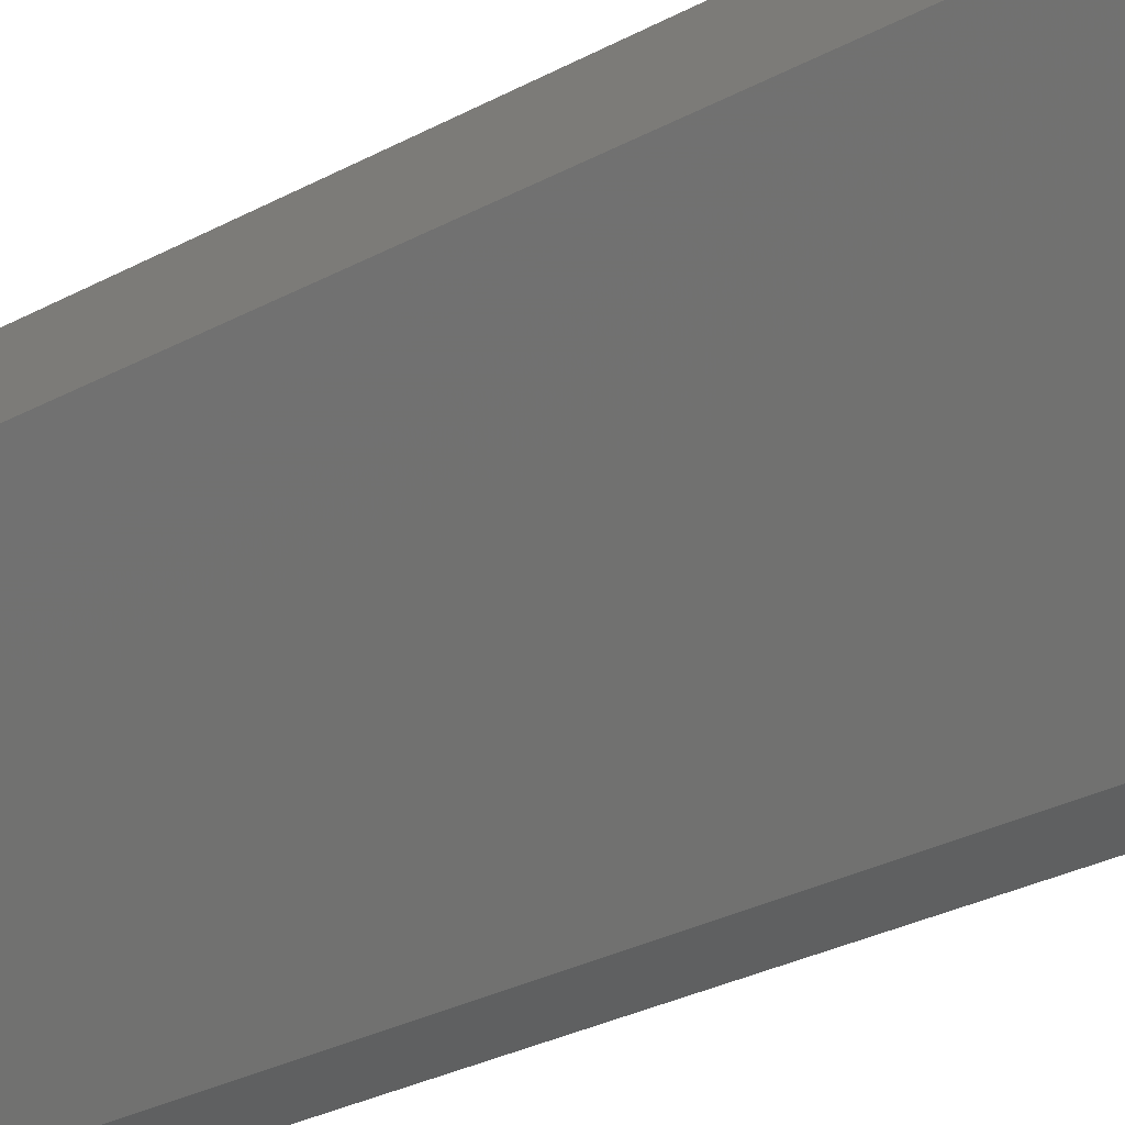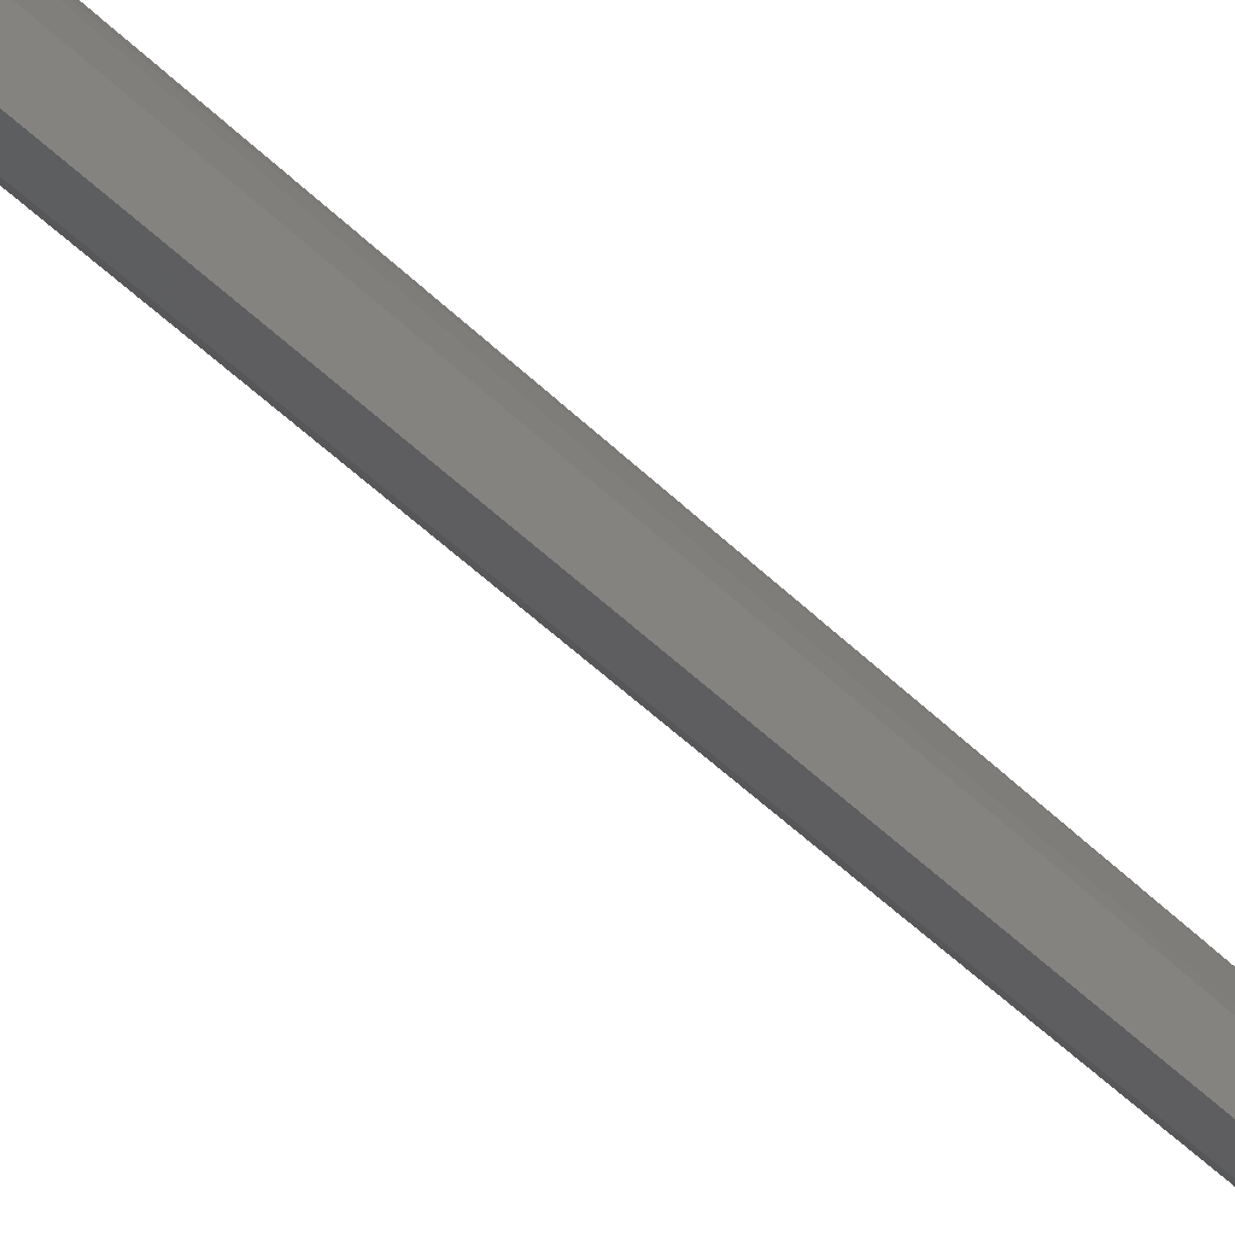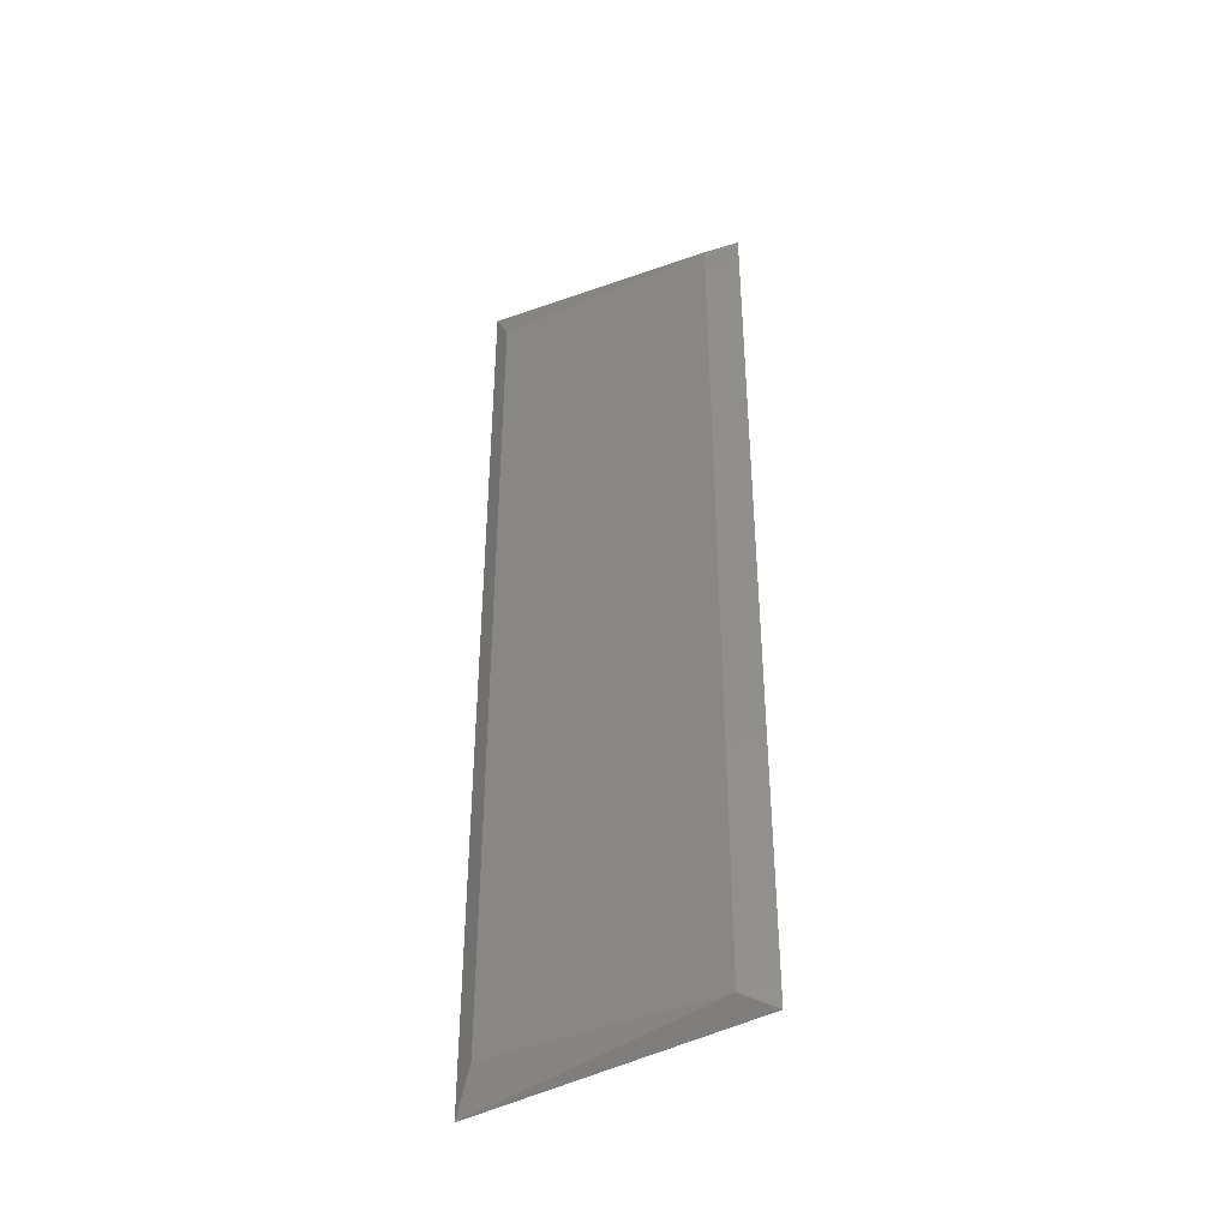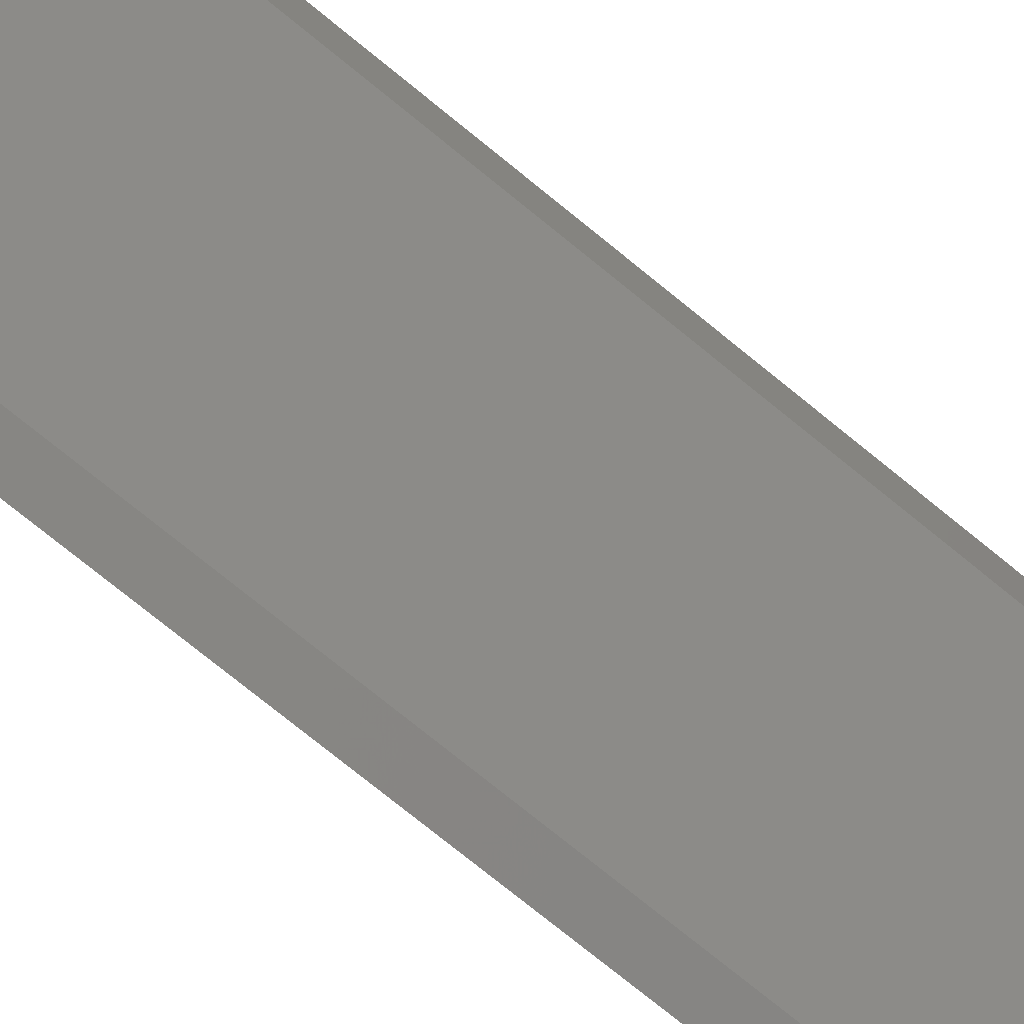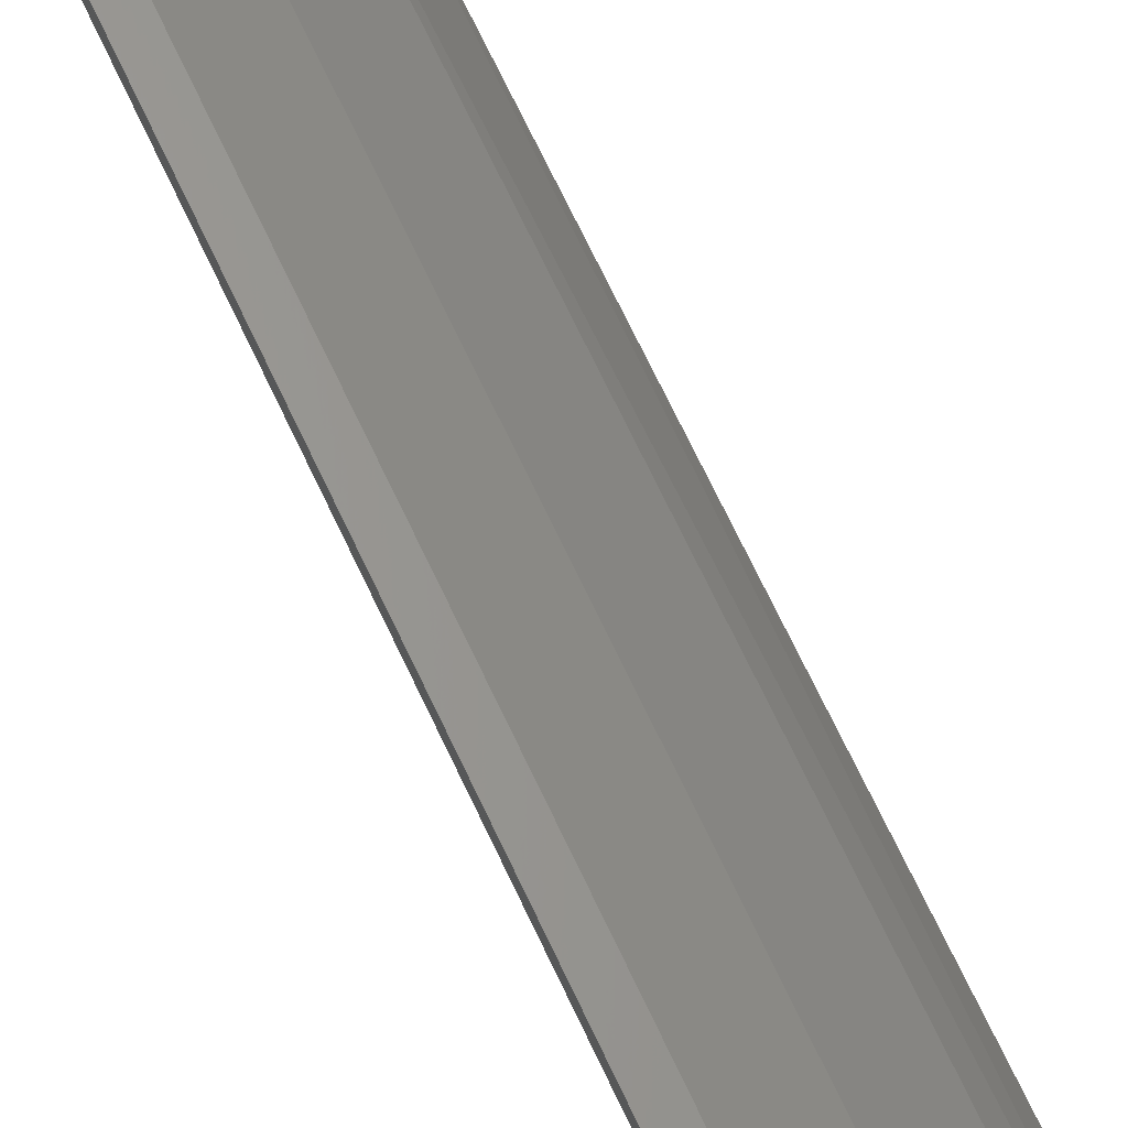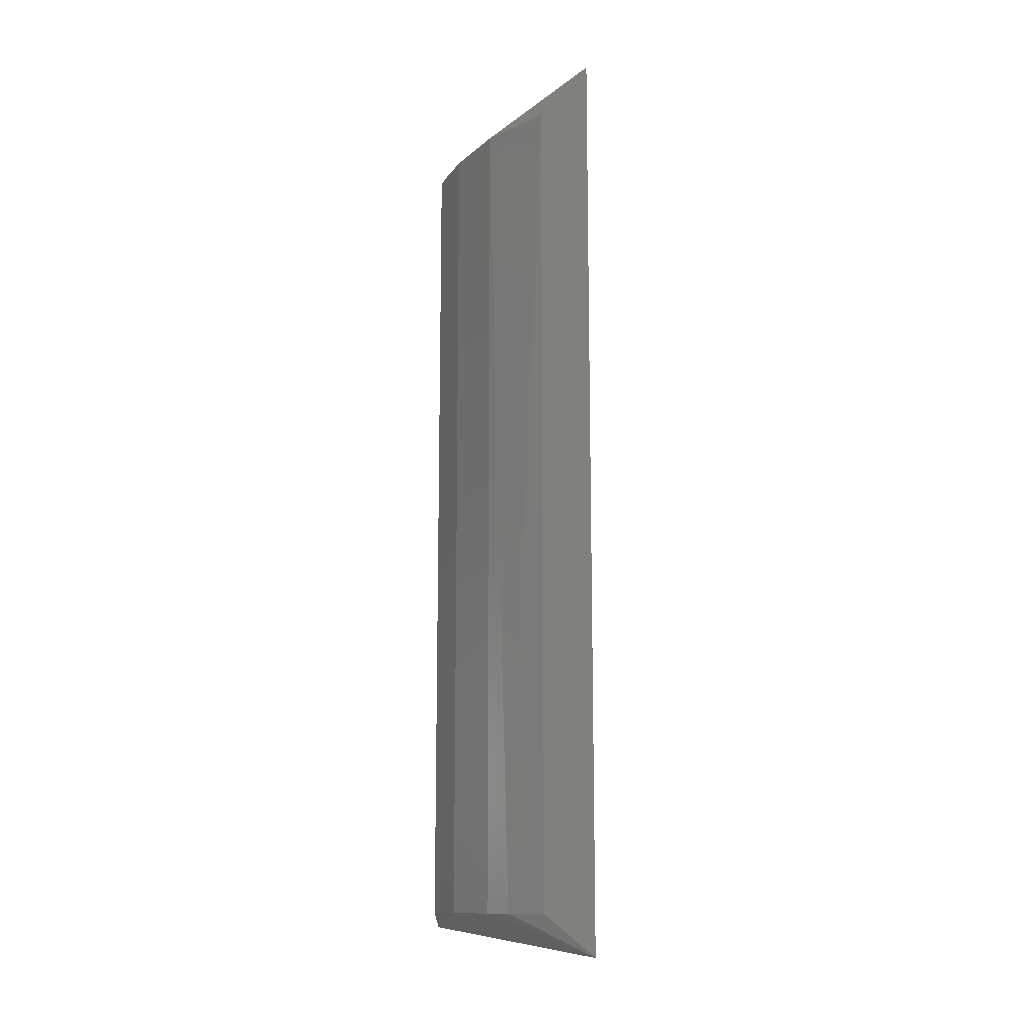
<metadata>
{"format":"stl","ext":"stl","renderer":"f3d","projection":"perspective","resolution":1024,"background":"white","views":[{"elev":-24.4,"azim":-46.5,"up":"+Z"},{"elev":-48.8,"azim":42.6,"up":"+Z"},{"elev":-40.1,"azim":-93.5,"up":"+Y"},{"elev":-73.4,"azim":-129.4,"up":"+Z"},{"elev":68.5,"azim":-25.0,"up":"+Z"},{"elev":-12.9,"azim":114.4,"up":"+Y"}]}
</metadata>
<code>
# stl→obj: 17 verts, 30 faces
v 0.3801 0.003551 0.3366
v 0.3801 -0.7693 0.3366
v 0.3779 -0.7829 0.3679
v 0.3779 0.0171 0.3679
v 0.5103 -0.8071 0.1471
v 0.5103 0.04129 0.1471
v 0.4905 0.003551 0.1572
v 0.4905 -0.7693 0.1572
v 0.4353 0.003551 0.3228
v 0.4767 0.003551 0.2676
v 0.5043 0.003551 0.1986
v 0.5043 -0.7693 0.1986
v 0.3939 0.003551 0.3642
v 0.3939 -0.7693 0.3642
v 0.4353 -0.7693 0.3228
v 0.4767 -0.7693 0.2676
v 0.4905 -0.7693 0.2401
f 1 2 3
f 1 3 4
f 3 2 5
f 1 4 6
f 7 1 6
f 8 2 1
f 8 1 7
f 8 7 6
f 8 6 5
f 8 5 2
f 9 10 6
f 9 6 4
f 11 12 5
f 11 5 6
f 11 6 10
f 13 9 4
f 13 4 3
f 13 3 14
f 15 16 10
f 15 10 9
f 15 9 13
f 15 13 14
f 15 14 3
f 3 5 16
f 3 16 15
f 17 12 11
f 17 11 10
f 17 10 16
f 17 16 5
f 17 5 12

</code>
